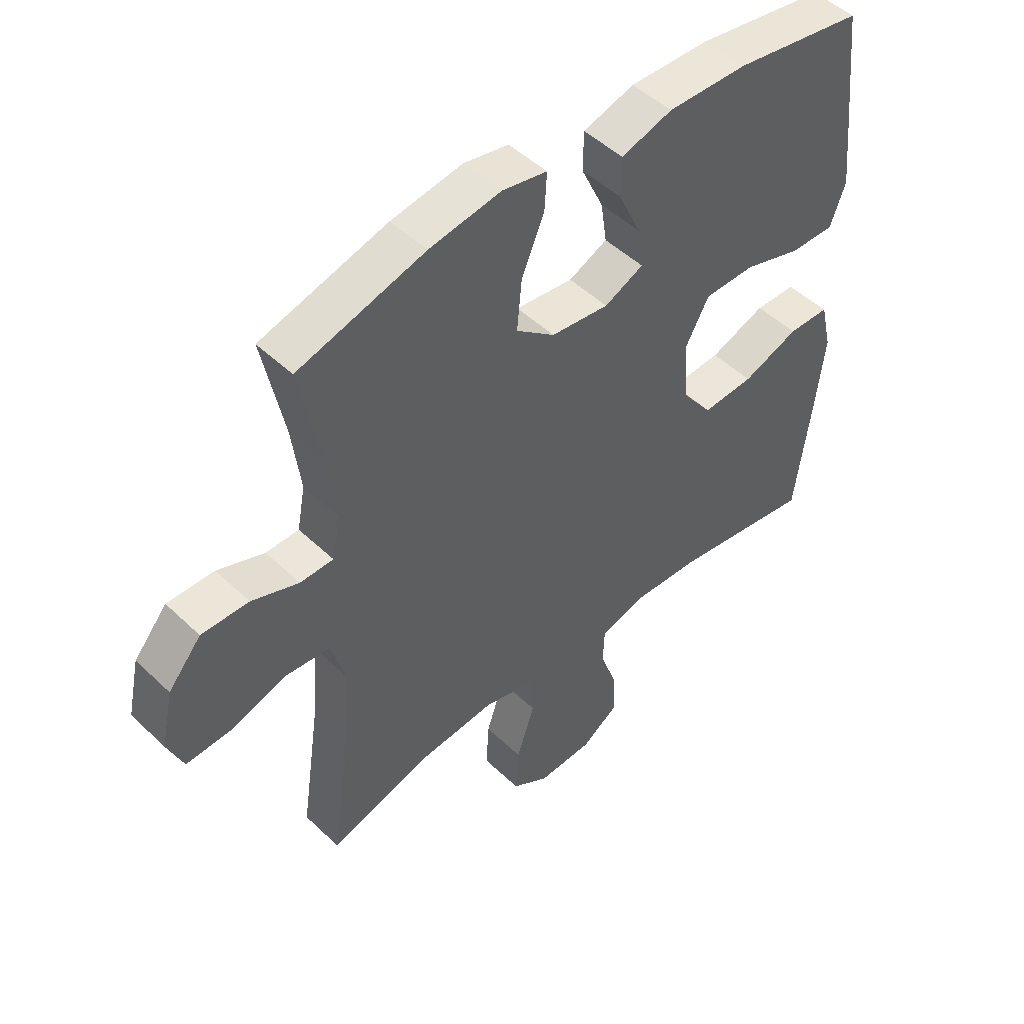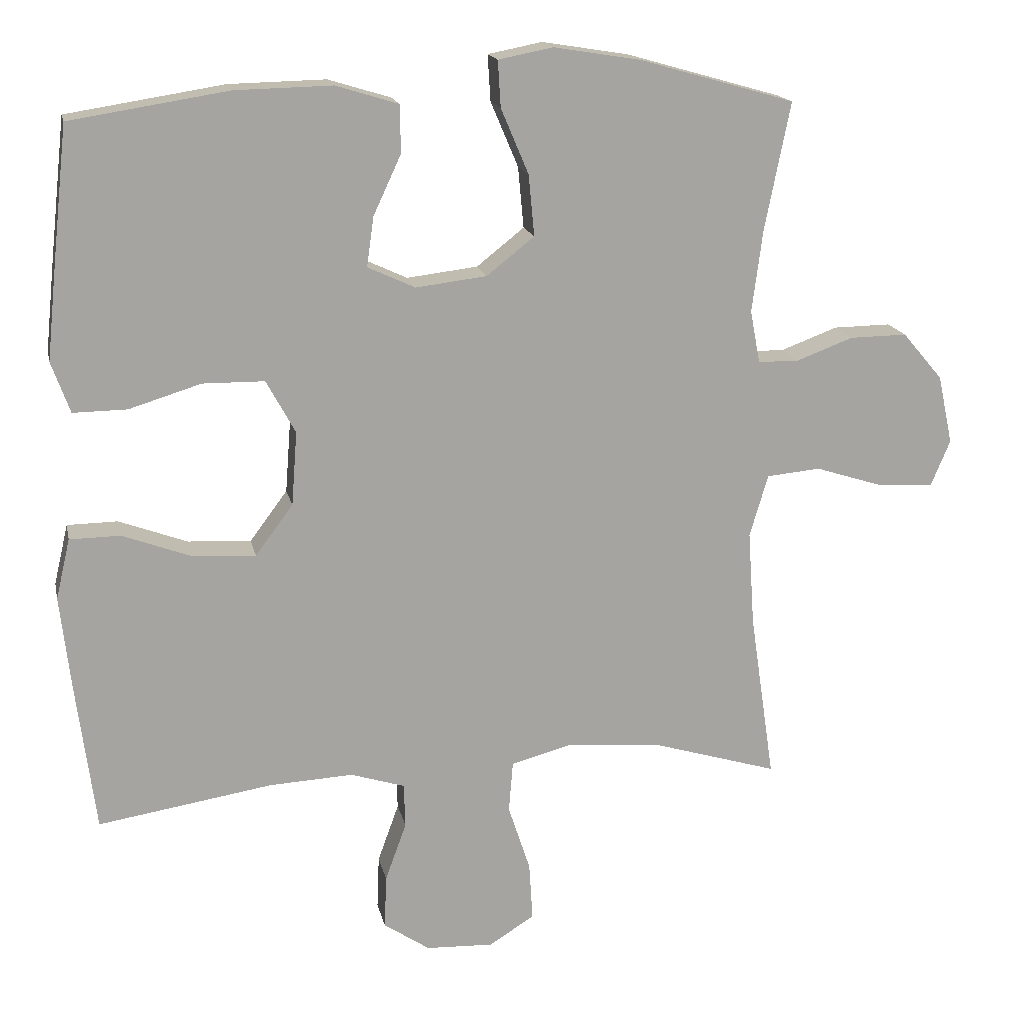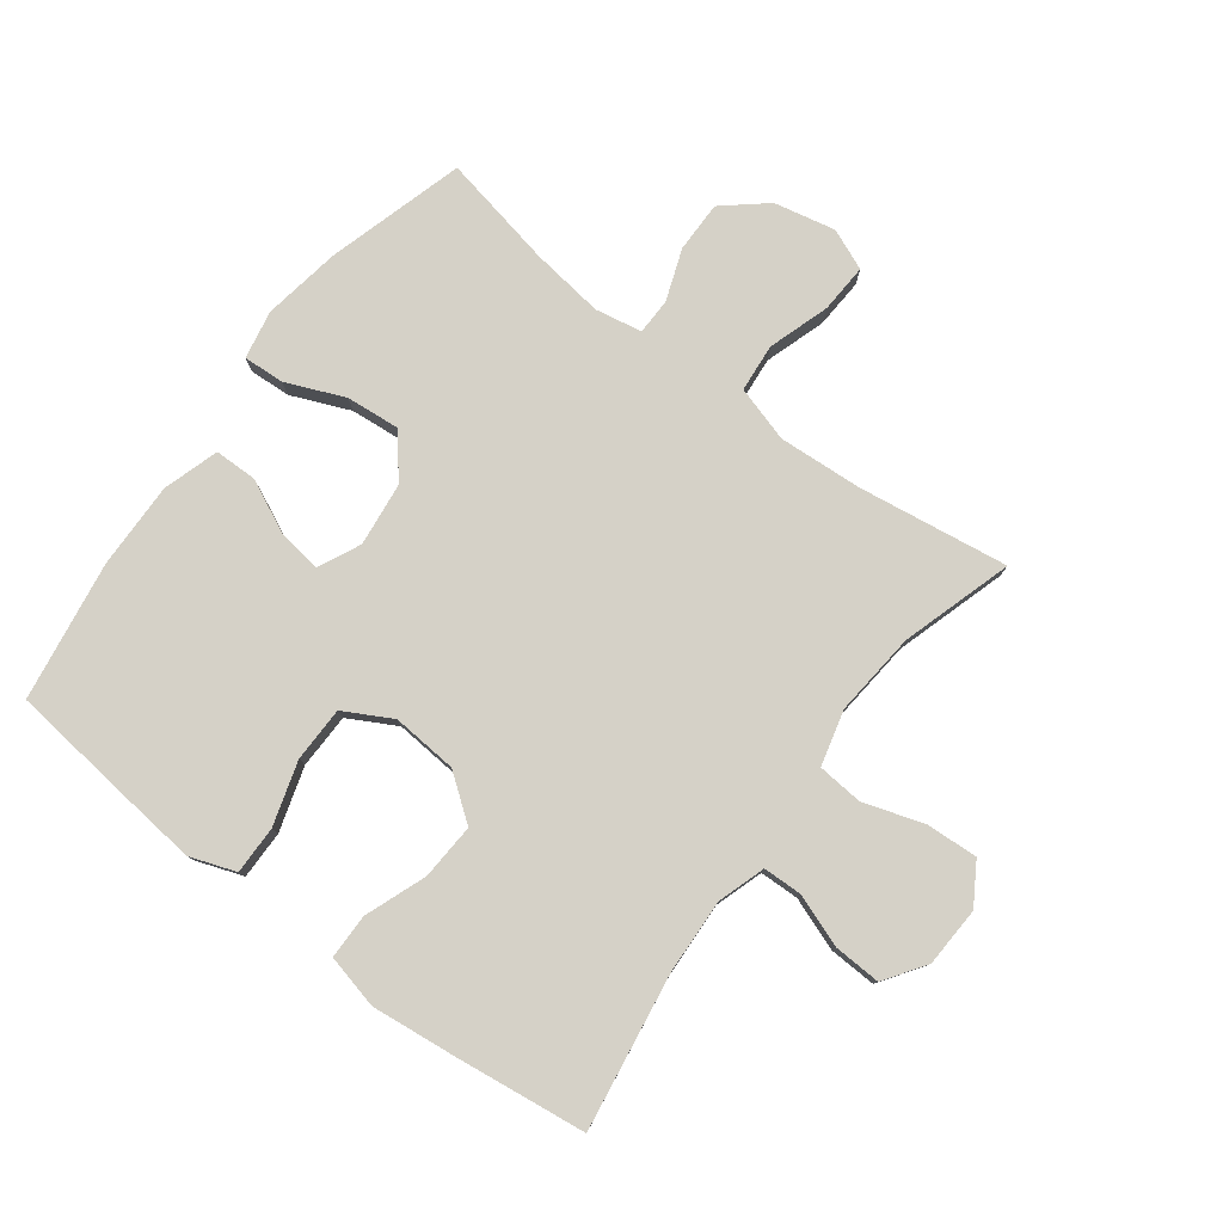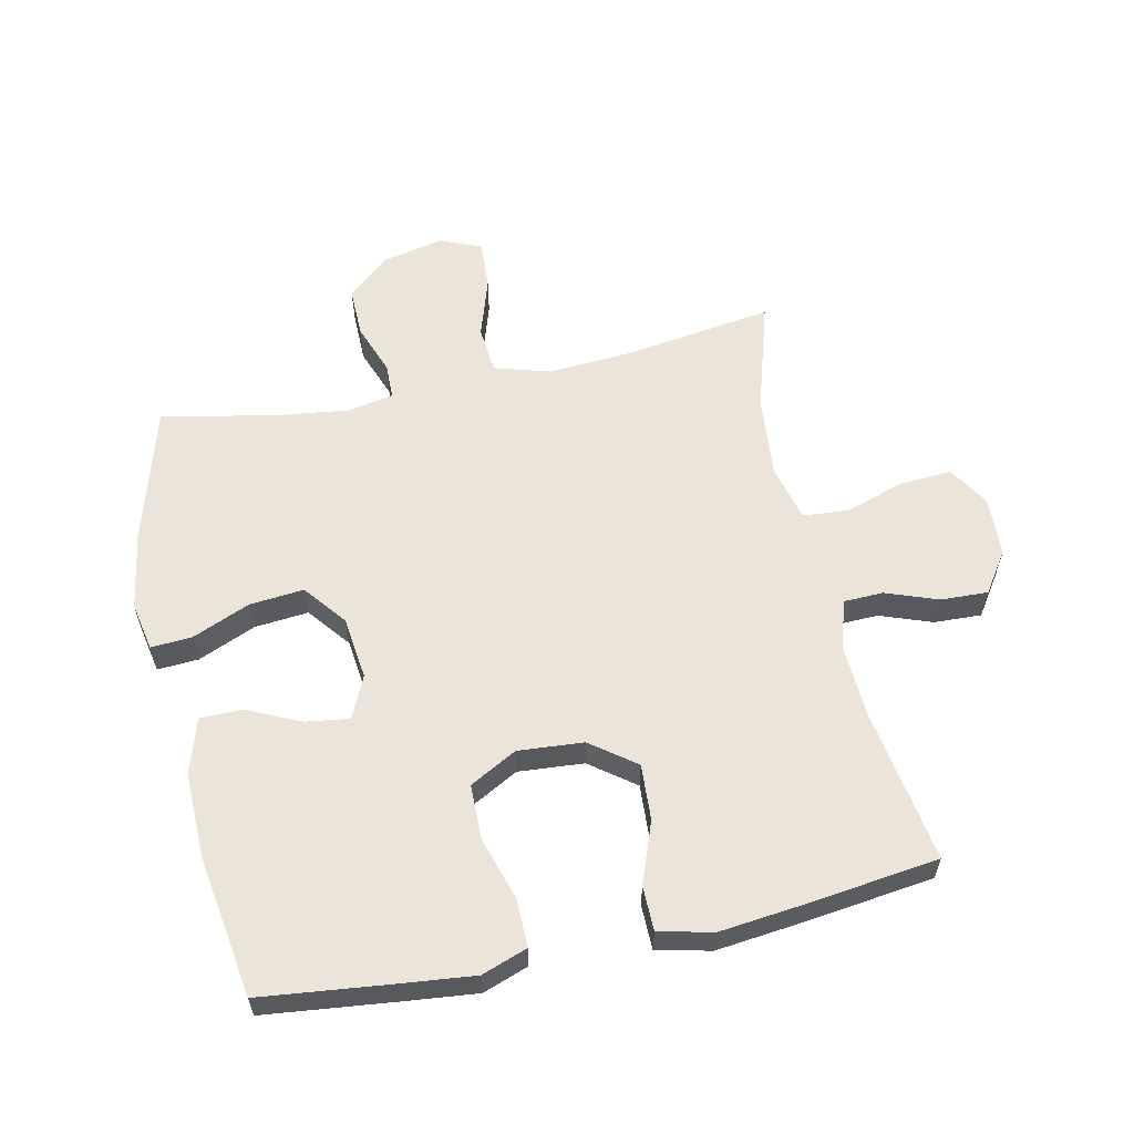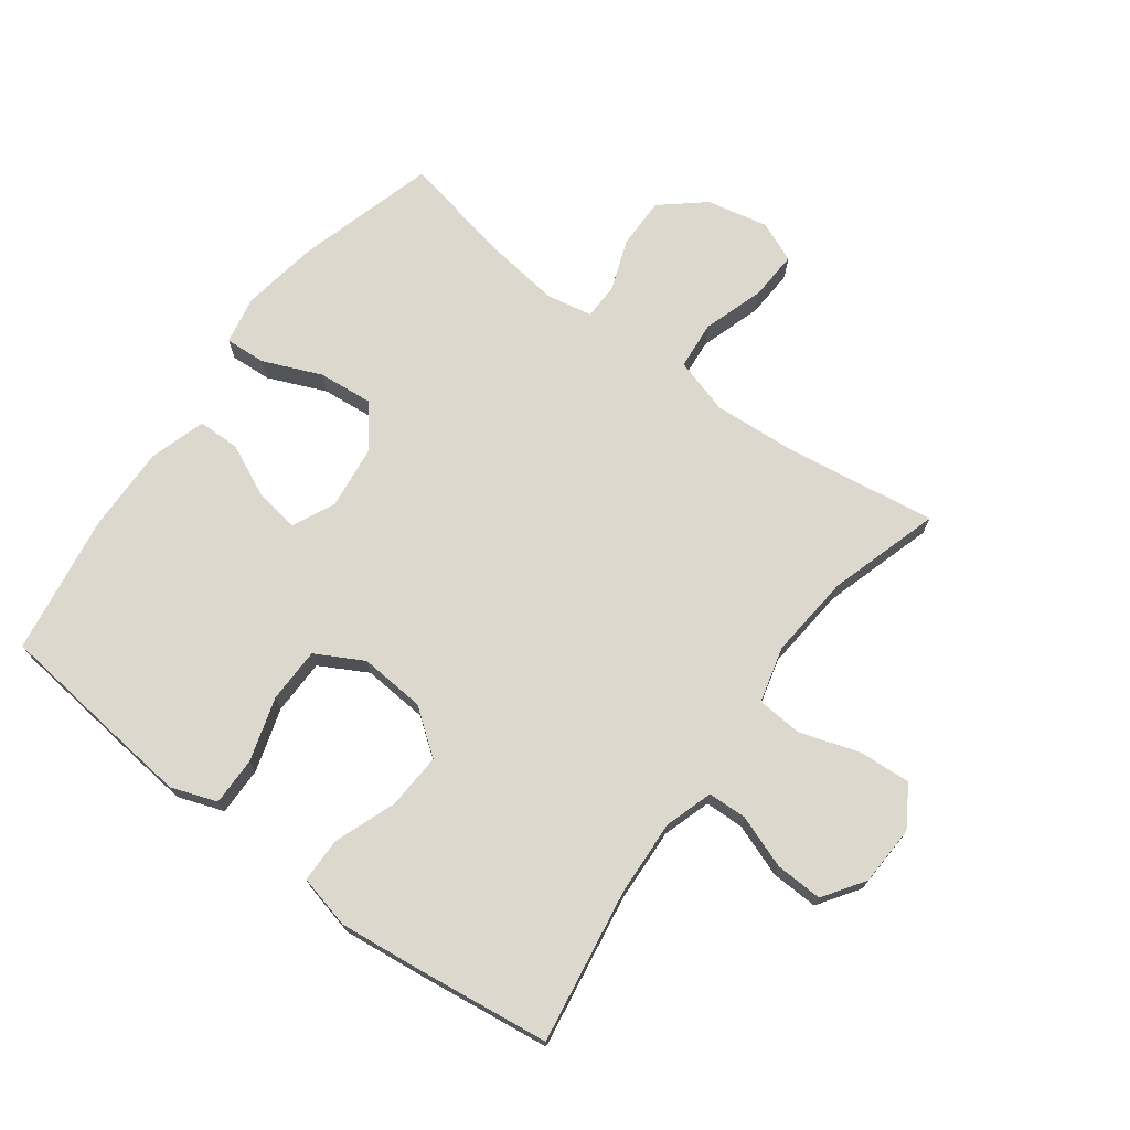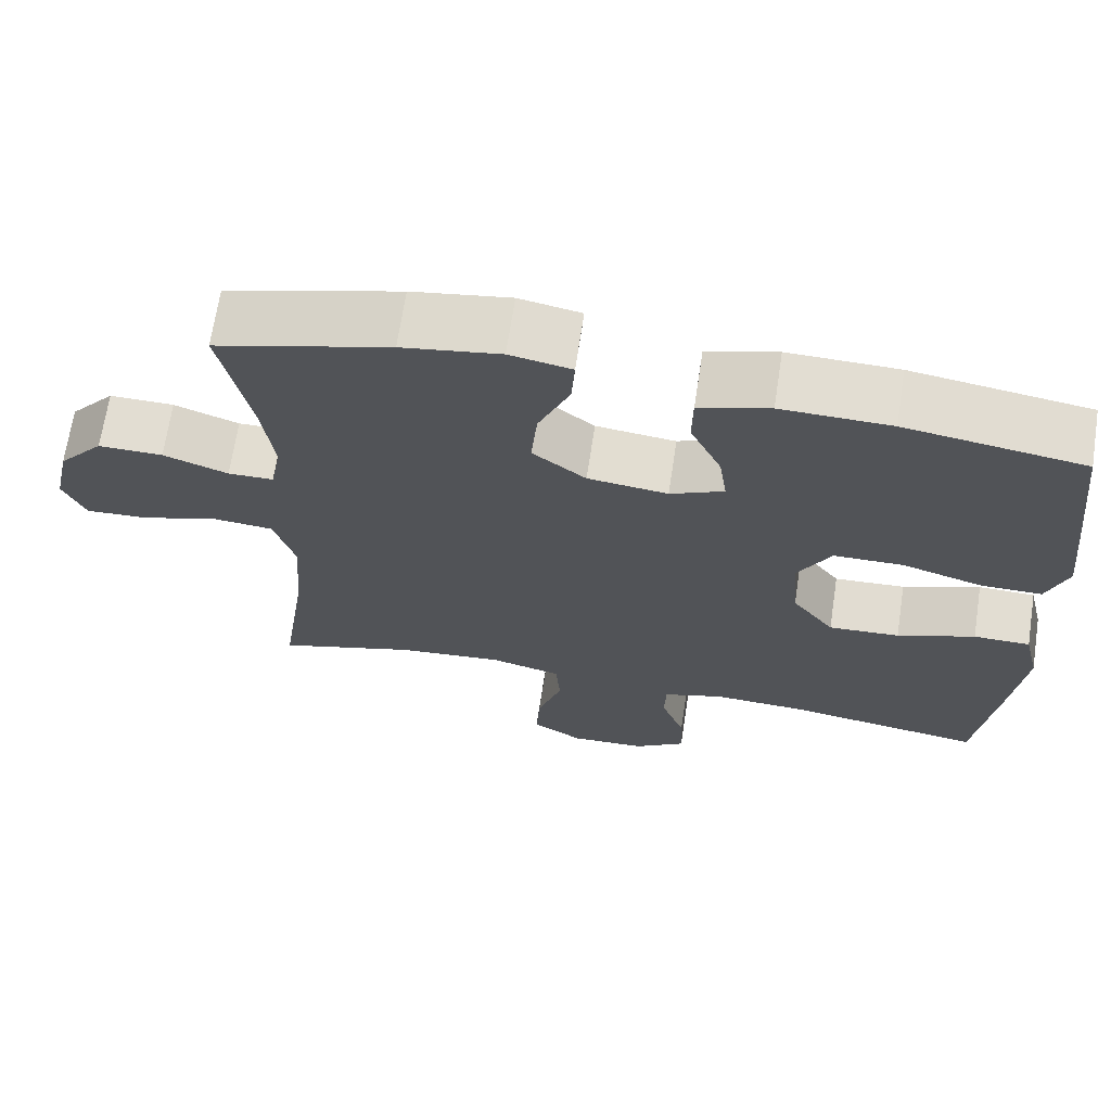
<metadata>
{"format":"obj","ext":"obj","renderer":"f3d","projection":"perspective","resolution":1024,"background":"white","views":[{"elev":48.7,"azim":-43.4,"up":"+Z"},{"elev":16.6,"azim":168.1,"up":"+Z"},{"elev":79.0,"azim":127.1,"up":"+Y"},{"elev":59.0,"azim":77.9,"up":"+Y"},{"elev":72.2,"azim":126.6,"up":"+Y"},{"elev":68.3,"azim":8.6,"up":"+Z"}]}
</metadata>
<code>
v 0.5 0.07 0.5
v 0.523 0.07 0.293
v 0.535 0.07 0.178
v 0.509 0.07 0.106
v 0.433 0.07 0.107
v 0.332 0.07 0.138
v 0.245 0.07 0.137
v 0.204 0.07 0.062
v 0.212 0.07 -0.042
v 0.265 0.07 -0.113
v 0.354 0.07 -0.108
v 0.451 0.07 -0.072
v 0.522 0.07 -0.073
v 0.542 0.07 -0.158
v 0.527 0.07 -0.291
v 0.5 0.07 -0.5
v 0.254 0.07 -0.461
v 0.136 0.07 -0.455
v 0.06 0.07 -0.479
v 0.058 0.07 -0.541
v 0.088 0.07 -0.624
v 0.091 0.07 -0.699
v 0.026 0.07 -0.743
v -0.069 0.07 -0.747
v -0.133 0.07 -0.707
v -0.128 0.07 -0.625
v -0.097 0.07 -0.53
v -0.103 0.07 -0.458
v -0.191 0.07 -0.435
v -0.324 0.07 -0.447
v -0.5 0.07 -0.5
v -0.465 0.07 -0.262
v -0.456 0.07 -0.129
v -0.482 0.07 -0.041
v -0.558 0.07 -0.034
v -0.655 0.07 -0.065
v -0.733 0.07 -0.069
v -0.76 0.07 -0.004
v -0.739 0.07 0.093
v -0.682 0.07 0.16
v -0.601 0.07 0.159
v -0.52 0.07 0.129
v -0.463 0.07 0.13
v -0.449 0.07 0.204
v -0.464 0.07 0.32
v -0.5 0.07 0.5
v -0.282 0.07 0.562
v -0.159 0.07 0.582
v -0.082 0.07 0.567
v -0.086 0.07 0.502
v -0.125 0.07 0.41
v -0.133 0.07 0.324
v -0.066 0.07 0.271
v 0.034 0.07 0.259
v 0.101 0.07 0.29
v 0.091 0.07 0.36
v 0.052 0.07 0.444
v 0.053 0.07 0.511
v 0.141 0.07 0.538
v 0.278 0.07 0.535
v 0.5 0 0.5
v 0.523 0 0.293
v 0.535 0 0.178
v 0.509 0 0.106
v 0.433 0 0.107
v 0.332 0 0.138
v 0.245 0 0.137
v 0.204 0 0.062
v 0.212 0 -0.042
v 0.265 0 -0.113
v 0.354 0 -0.108
v 0.451 0 -0.072
v 0.522 0 -0.073
v 0.542 0 -0.158
v 0.527 0 -0.291
v 0.5 0 -0.5
v 0.254 0 -0.461
v 0.136 0 -0.455
v 0.06 0 -0.479
v 0.058 0 -0.541
v 0.088 0 -0.624
v 0.091 0 -0.699
v 0.026 0 -0.743
v -0.069 0 -0.747
v -0.133 0 -0.707
v -0.128 0 -0.625
v -0.097 0 -0.53
v -0.103 0 -0.458
v -0.191 0 -0.435
v -0.324 0 -0.447
v -0.5 0 -0.5
v -0.465 0 -0.262
v -0.456 0 -0.129
v -0.482 0 -0.041
v -0.558 0 -0.034
v -0.655 0 -0.065
v -0.733 0 -0.069
v -0.76 0 -0.004
v -0.739 0 0.093
v -0.682 0 0.16
v -0.601 0 0.159
v -0.52 0 0.129
v -0.463 0 0.13
v -0.449 0 0.204
v -0.464 0 0.32
v -0.5 0 0.5
v -0.282 0 0.562
v -0.159 0 0.582
v -0.082 0 0.567
v -0.086 0 0.502
v -0.125 0 0.41
v -0.133 0 0.324
v -0.066 0 0.271
v 0.034 0 0.259
v 0.101 0 0.29
v 0.091 0 0.36
v 0.052 0 0.444
v 0.053 0 0.511
v 0.141 0 0.538
v 0.278 0 0.535
f 4 5 6
f 3 4 6
f 2 3 6
f 1 2 6
f 60 1 6
f 59 60 6
f 58 59 6
f 57 58 6
f 56 57 6
f 55 56 6 7
f 54 55 7 8
f 53 54 8 9
f 52 53 9 10
f 49 50 51
f 48 49 51
f 47 48 51
f 46 47 51
f 45 46 51
f 44 45 51 52
f 43 44 52 10
f 40 41 42
f 39 40 42
f 38 39 42
f 37 38 42
f 36 37 42
f 35 36 42
f 34 35 42 43
f 33 34 43 10
f 30 31 32
f 32 33 10
f 30 32 10
f 29 30 10
f 25 26 27
f 24 25 27
f 23 24 27
f 22 23 27
f 21 22 27
f 20 21 27
f 19 20 27 28
f 29 10 11
f 28 29 11
f 19 28 11
f 18 19 11
f 15 16 17
f 15 17 18
f 14 15 18
f 13 14 18
f 12 13 18
f 11 12 18
f 66 65 64
f 66 64 63
f 66 63 62
f 66 62 61
f 66 61 120
f 66 120 119
f 66 119 118
f 66 118 117
f 66 117 116
f 67 66 116 115
f 68 67 115 114
f 69 68 114 113
f 70 69 113 112
f 111 110 109
f 111 109 108
f 111 108 107
f 111 107 106
f 111 106 105
f 112 111 105 104
f 70 112 104 103
f 102 101 100
f 102 100 99
f 102 99 98
f 102 98 97
f 102 97 96
f 102 96 95
f 103 102 95 94
f 70 103 94 93
f 92 91 90
f 70 93 92
f 70 92 90
f 70 90 89
f 87 86 85
f 87 85 84
f 87 84 83
f 87 83 82
f 87 82 81
f 87 81 80
f 88 87 80 79
f 71 70 89
f 71 89 88
f 71 88 79
f 71 79 78
f 77 76 75
f 78 77 75
f 78 75 74
f 78 74 73
f 78 73 72
f 78 72 71
f 1 61 62 2
f 2 62 63 3
f 3 63 64 4
f 4 64 65 5
f 5 65 66 6
f 6 66 67 7
f 7 67 68 8
f 8 68 69 9
f 9 69 70 10
f 10 70 71 11
f 11 71 72 12
f 12 72 73 13
f 13 73 74 14
f 14 74 75 15
f 15 75 76 16
f 16 76 77 17
f 17 77 78 18
f 18 78 79 19
f 19 79 80 20
f 20 80 81 21
f 21 81 82 22
f 22 82 83 23
f 23 83 84 24
f 24 84 85 25
f 25 85 86 26
f 26 86 87 27
f 27 87 88 28
f 28 88 89 29
f 29 89 90 30
f 30 90 91 31
f 31 91 92 32
f 32 92 93 33
f 33 93 94 34
f 34 94 95 35
f 35 95 96 36
f 36 96 97 37
f 37 97 98 38
f 38 98 99 39
f 39 99 100 40
f 40 100 101 41
f 41 101 102 42
f 42 102 103 43
f 43 103 104 44
f 44 104 105 45
f 45 105 106 46
f 46 106 107 47
f 47 107 108 48
f 48 108 109 49
f 49 109 110 50
f 50 110 111 51
f 51 111 112 52
f 52 112 113 53
f 53 113 114 54
f 54 114 115 55
f 55 115 116 56
f 56 116 117 57
f 57 117 118 58
f 58 118 119 59
f 59 119 120 60
f 60 120 61 1

</code>
